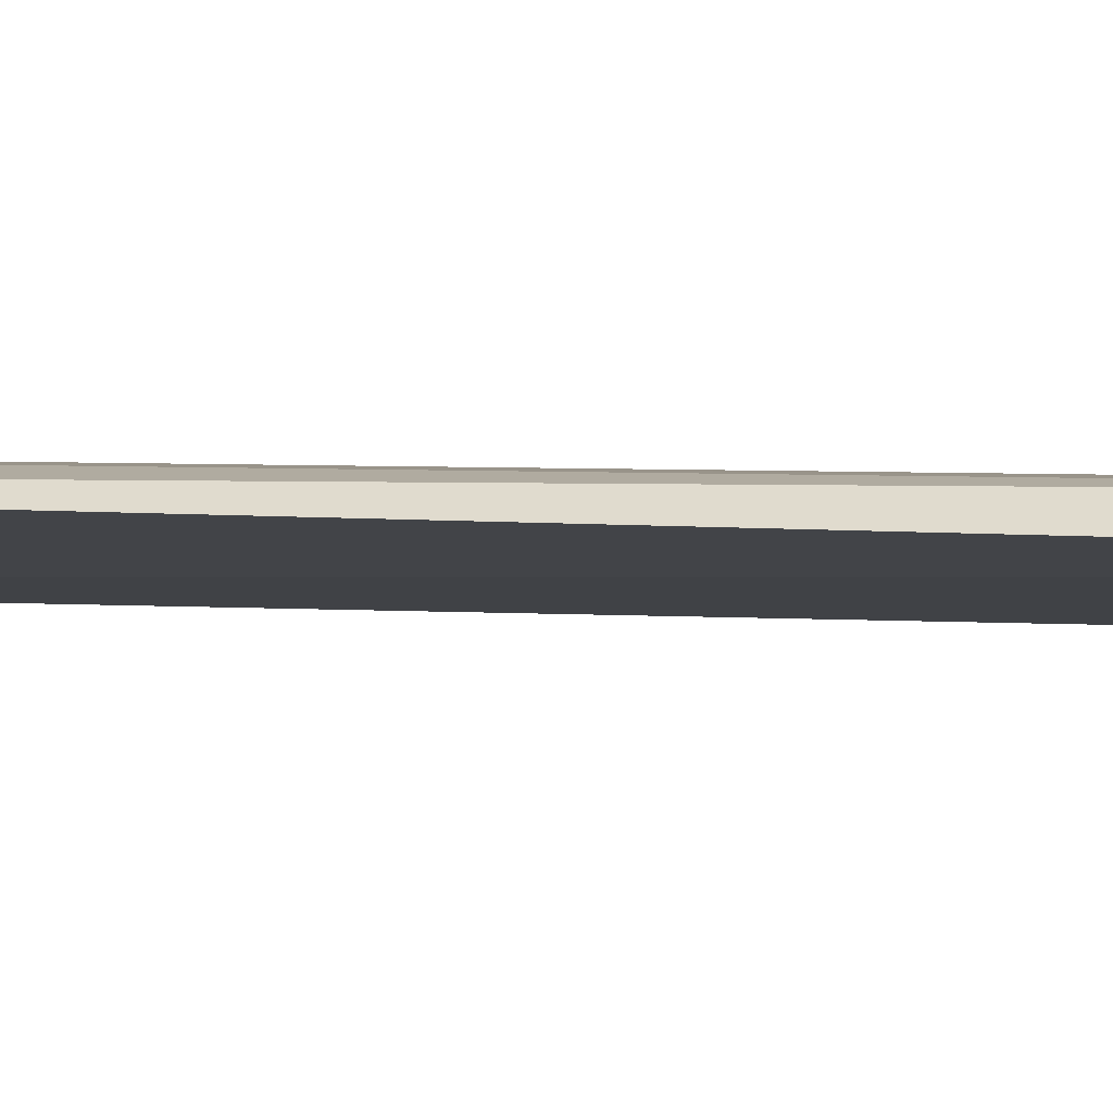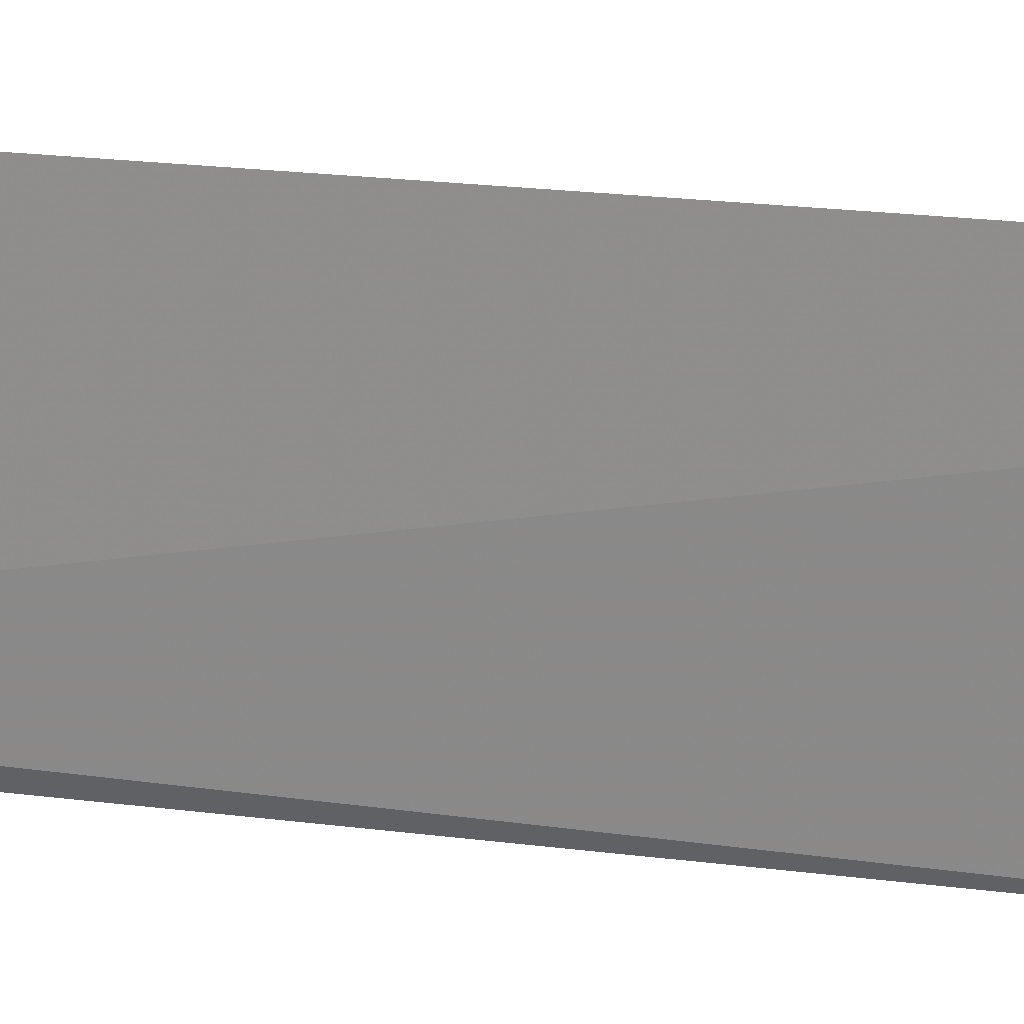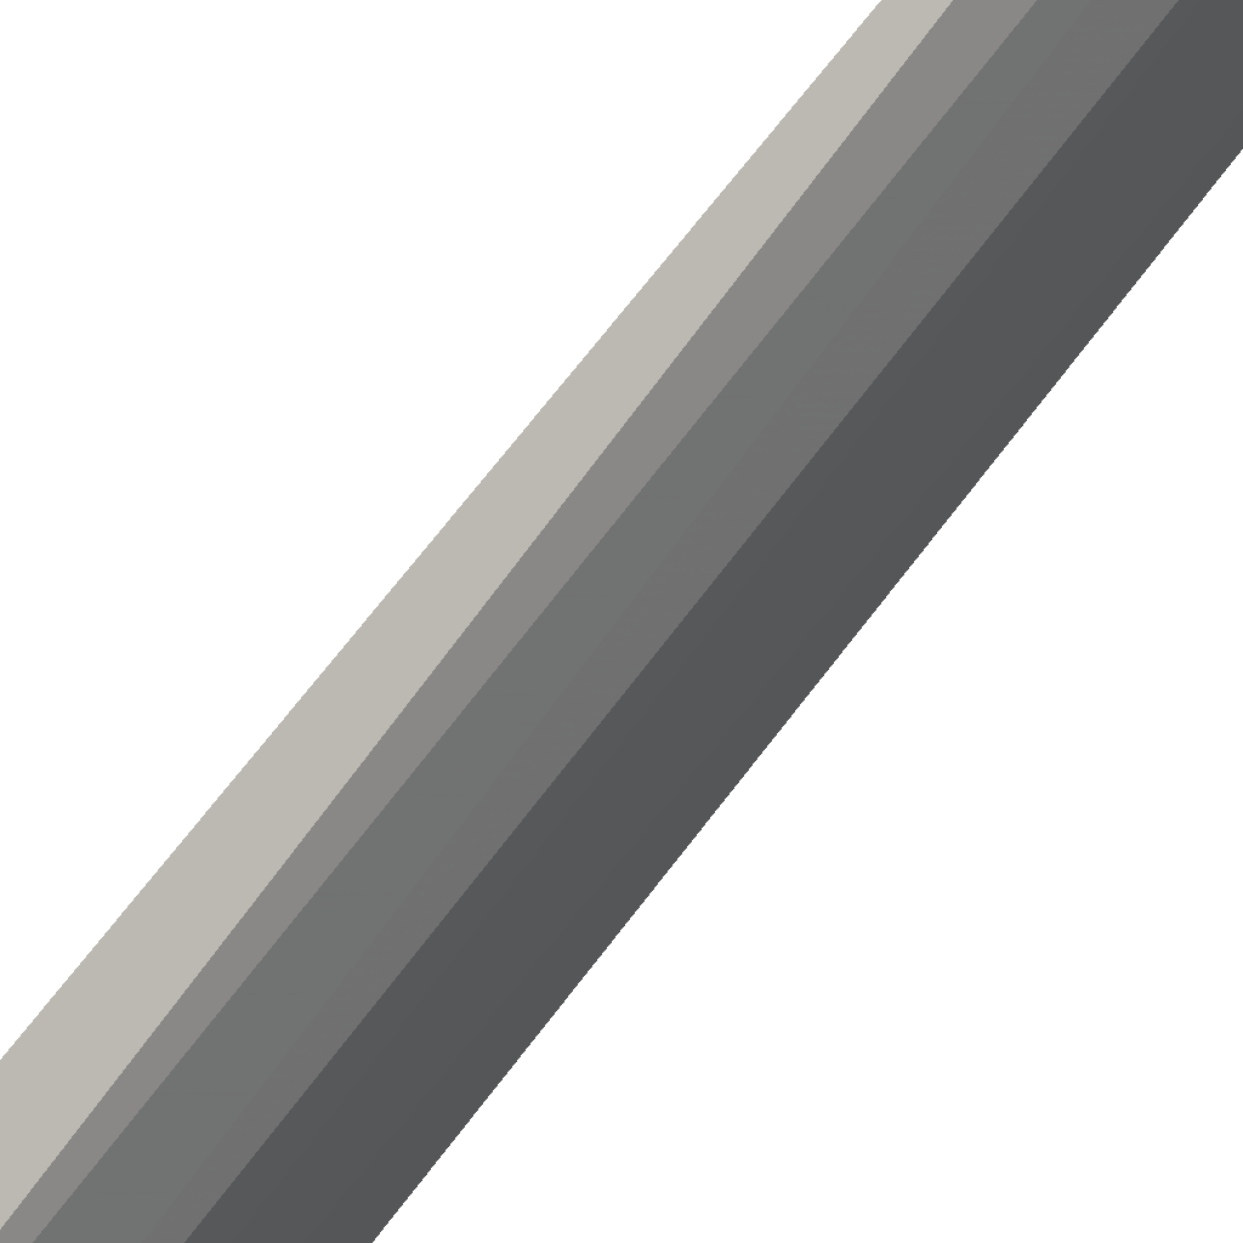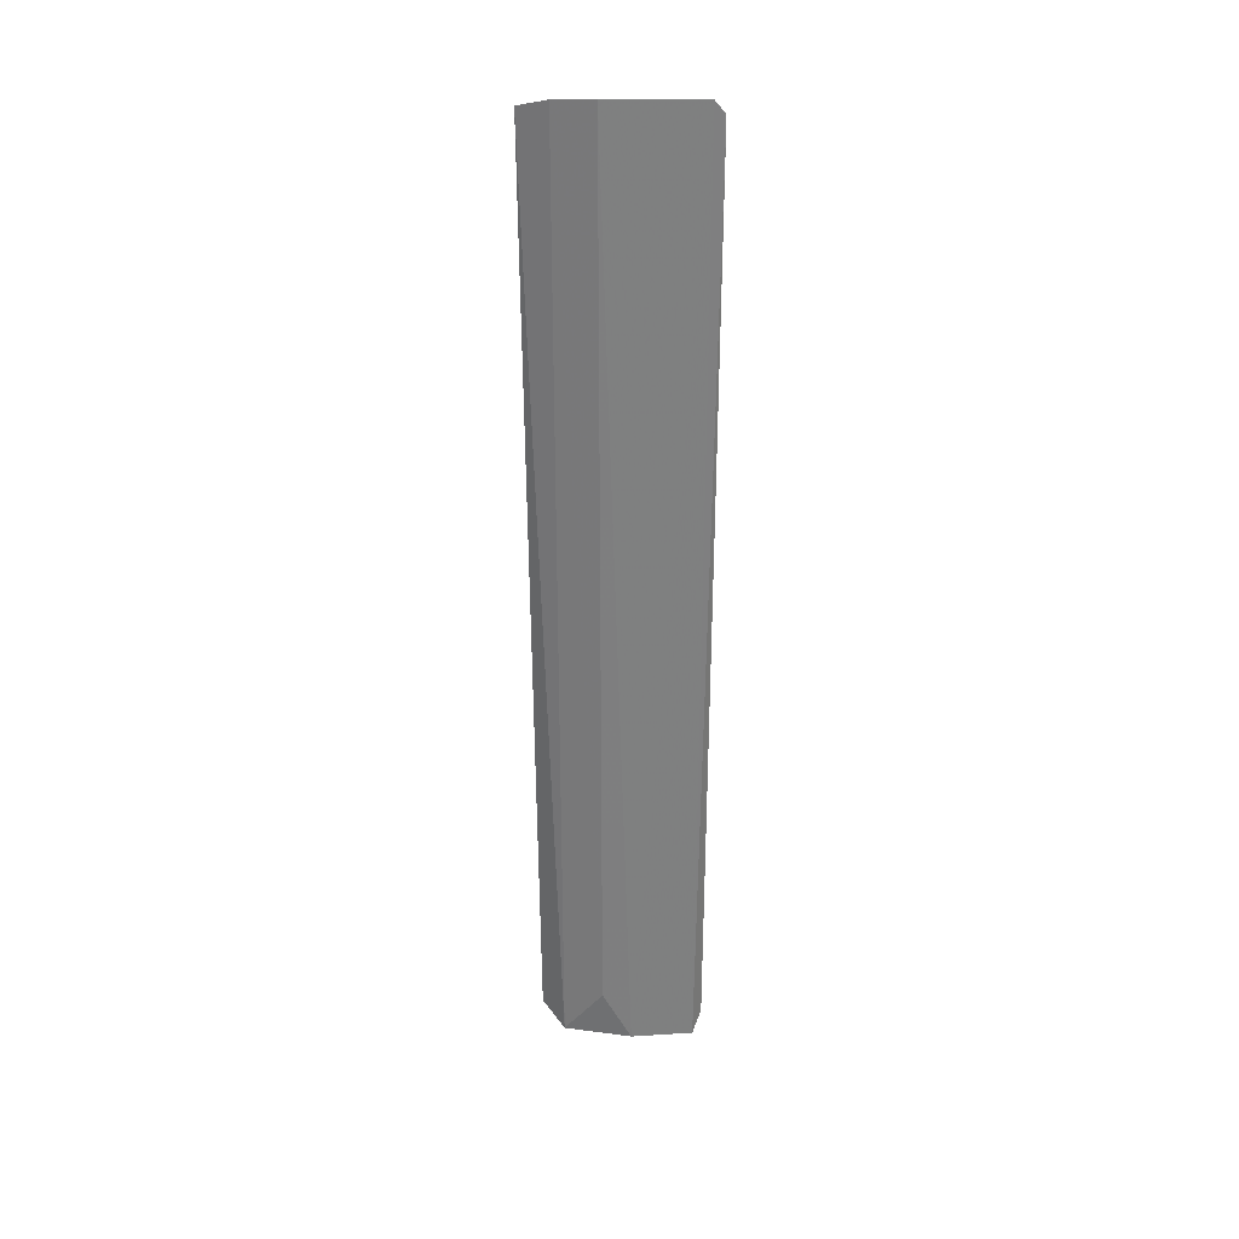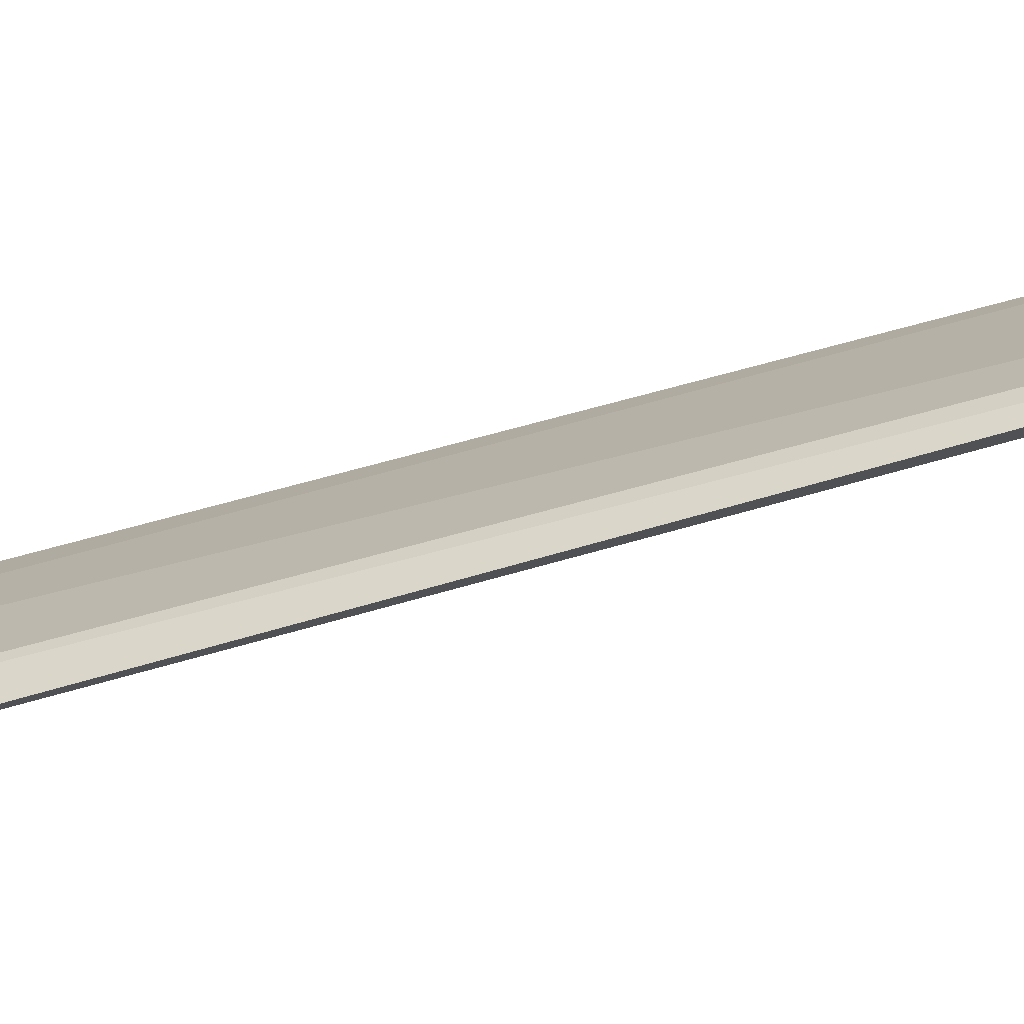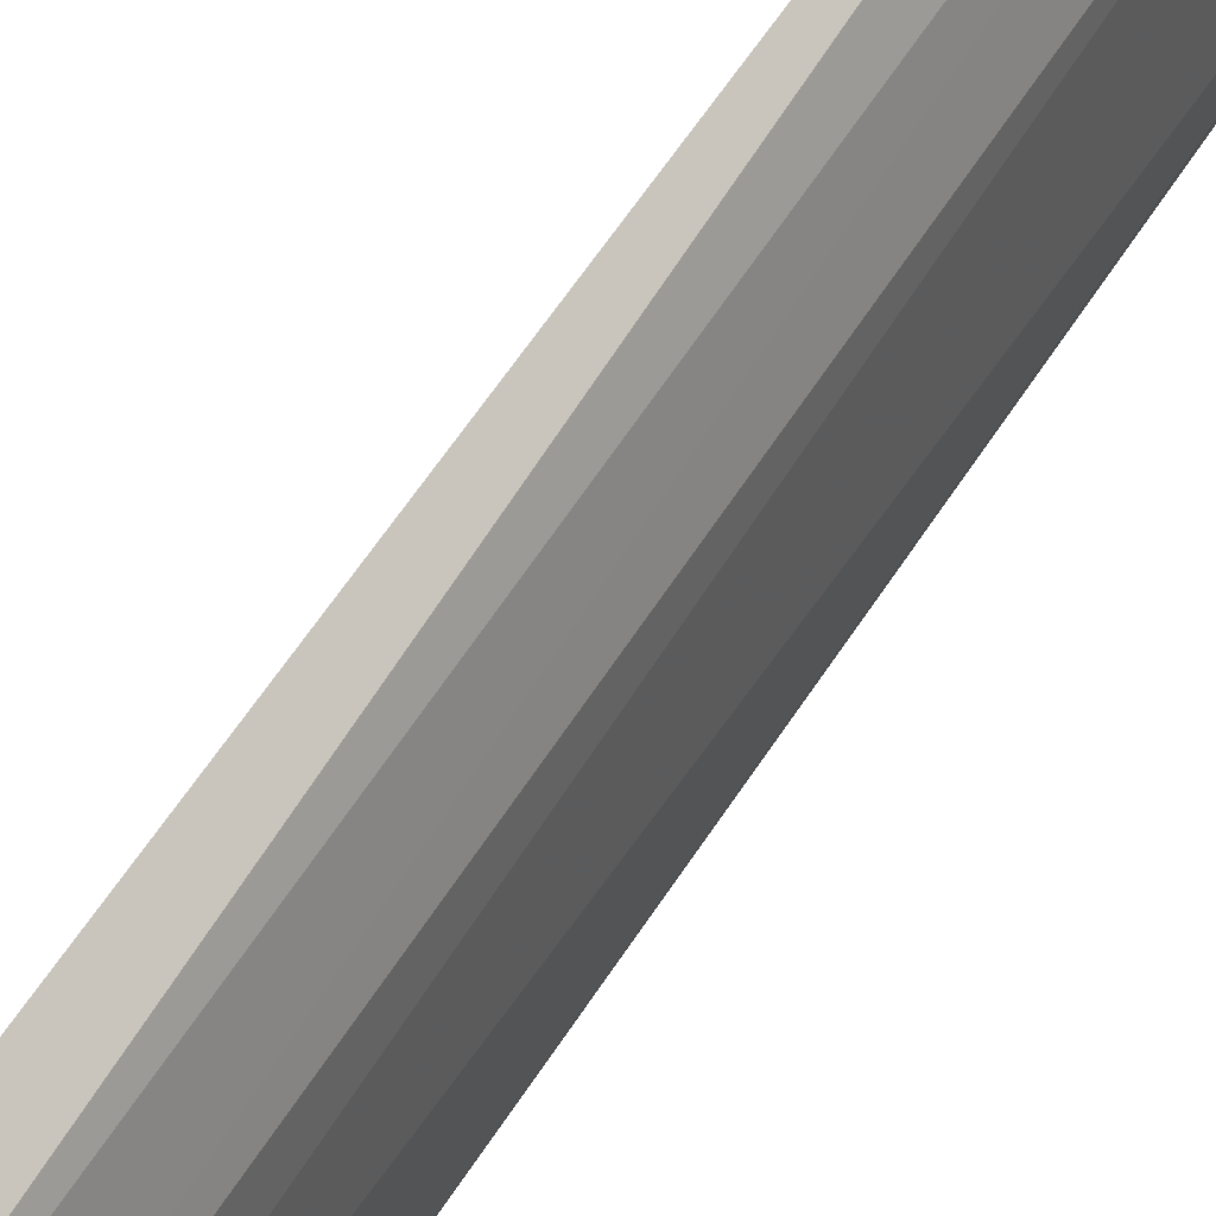
<metadata>
{"format":"obj","ext":"obj","renderer":"f3d","projection":"perspective","resolution":1024,"background":"white","views":[{"elev":73.6,"azim":90.6,"up":"+Y"},{"elev":9.7,"azim":114.7,"up":"+Y"},{"elev":65.2,"azim":-144.0,"up":"+Y"},{"elev":30.2,"azim":-95.8,"up":"+Z"},{"elev":-72.6,"azim":-75.0,"up":"+Y"},{"elev":55.0,"azim":-149.3,"up":"+Y"}]}
</metadata>
<code>
v -0.1273 -0.01519 0.1396
v -0.1212 -0.01513 -0.2763
v -0.1238 -0.01017 0.1173
v -0.114 0.059 0.1411
v -0.1246 0.03016 -0.2606
v -0.1085 0.05611 -0.2748
v -0.1266 -0.01055 -0.2844
v -0.1253 0.03033 0.1456
v -0.119 0.04706 -0.283
v -0.1284 -0.01057 0.1454
v -0.1199 0.04697 0.1446
v -0.1261 0.01729 -0.2846
f 1 2 3
f 1 3 4
f 6 3 2
f 6 4 3
f 7 2 1
f 7 6 2
f 9 4 6
f 9 6 7
f 10 1 4
f 10 7 1
f 11 4 9
f 11 10 4
f 11 8 10
f 11 9 5
f 11 5 8
f 12 9 7
f 12 5 9
f 12 7 10
f 12 10 8
f 12 8 5

</code>
